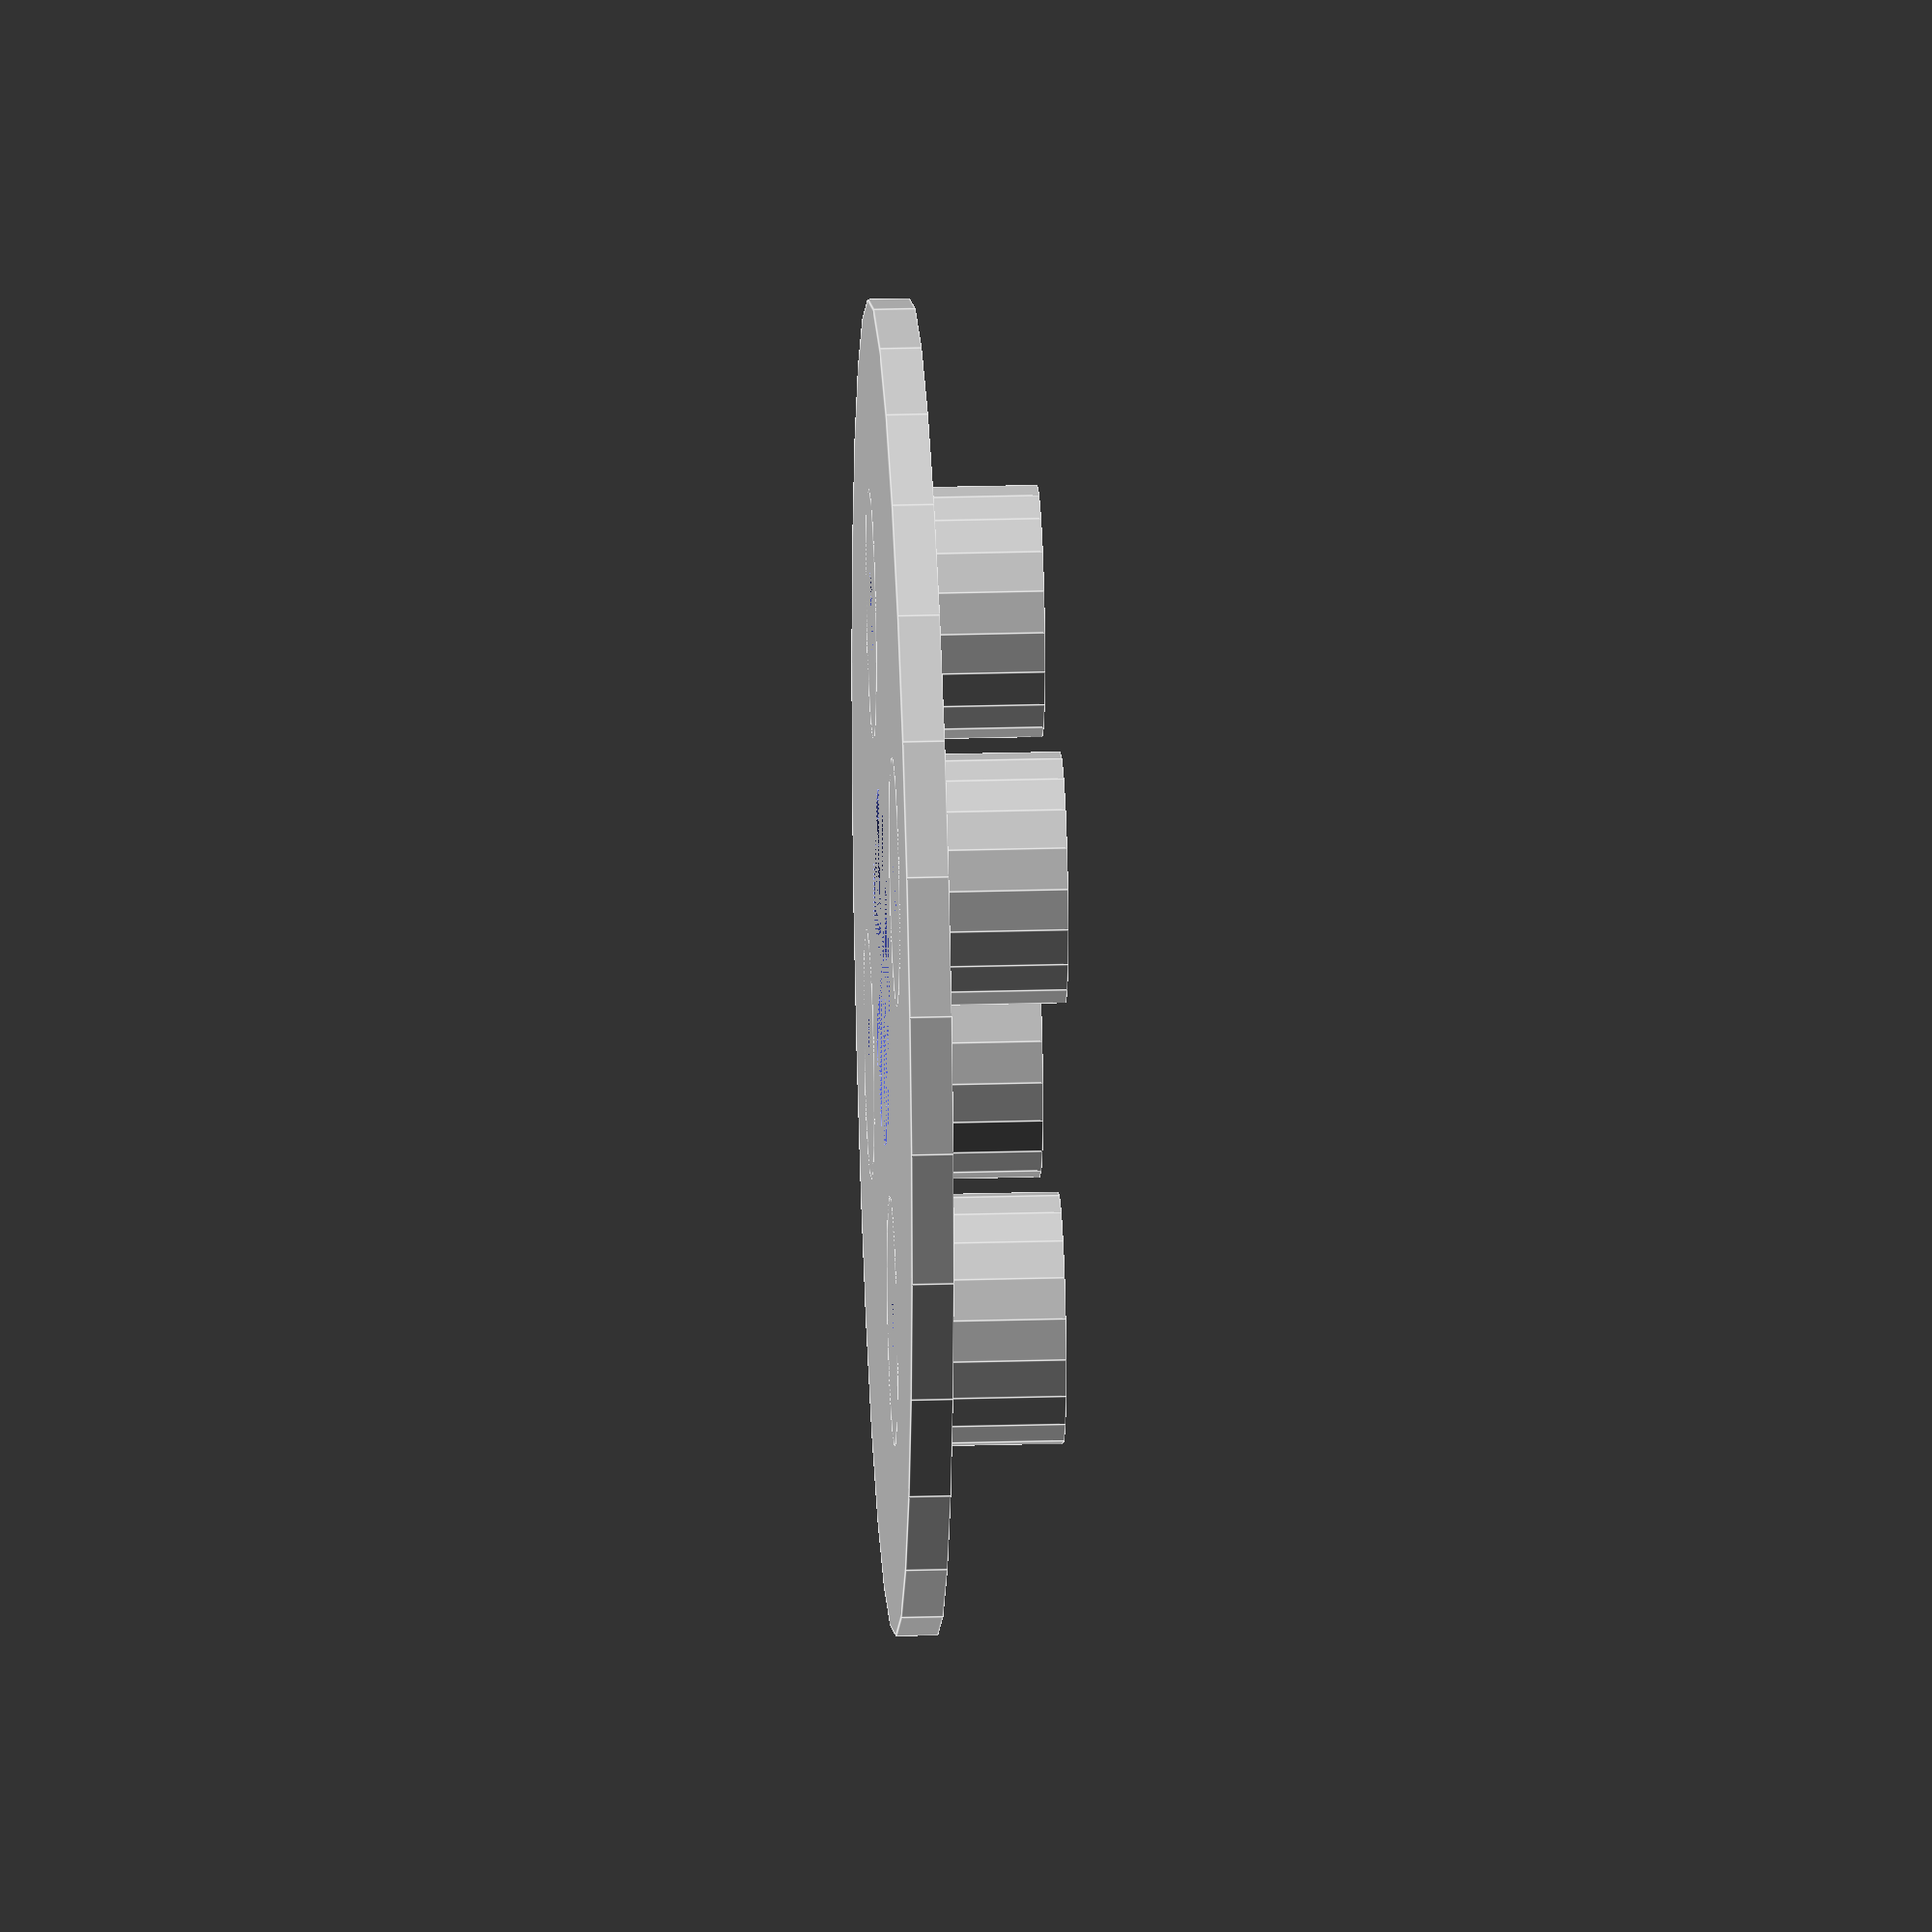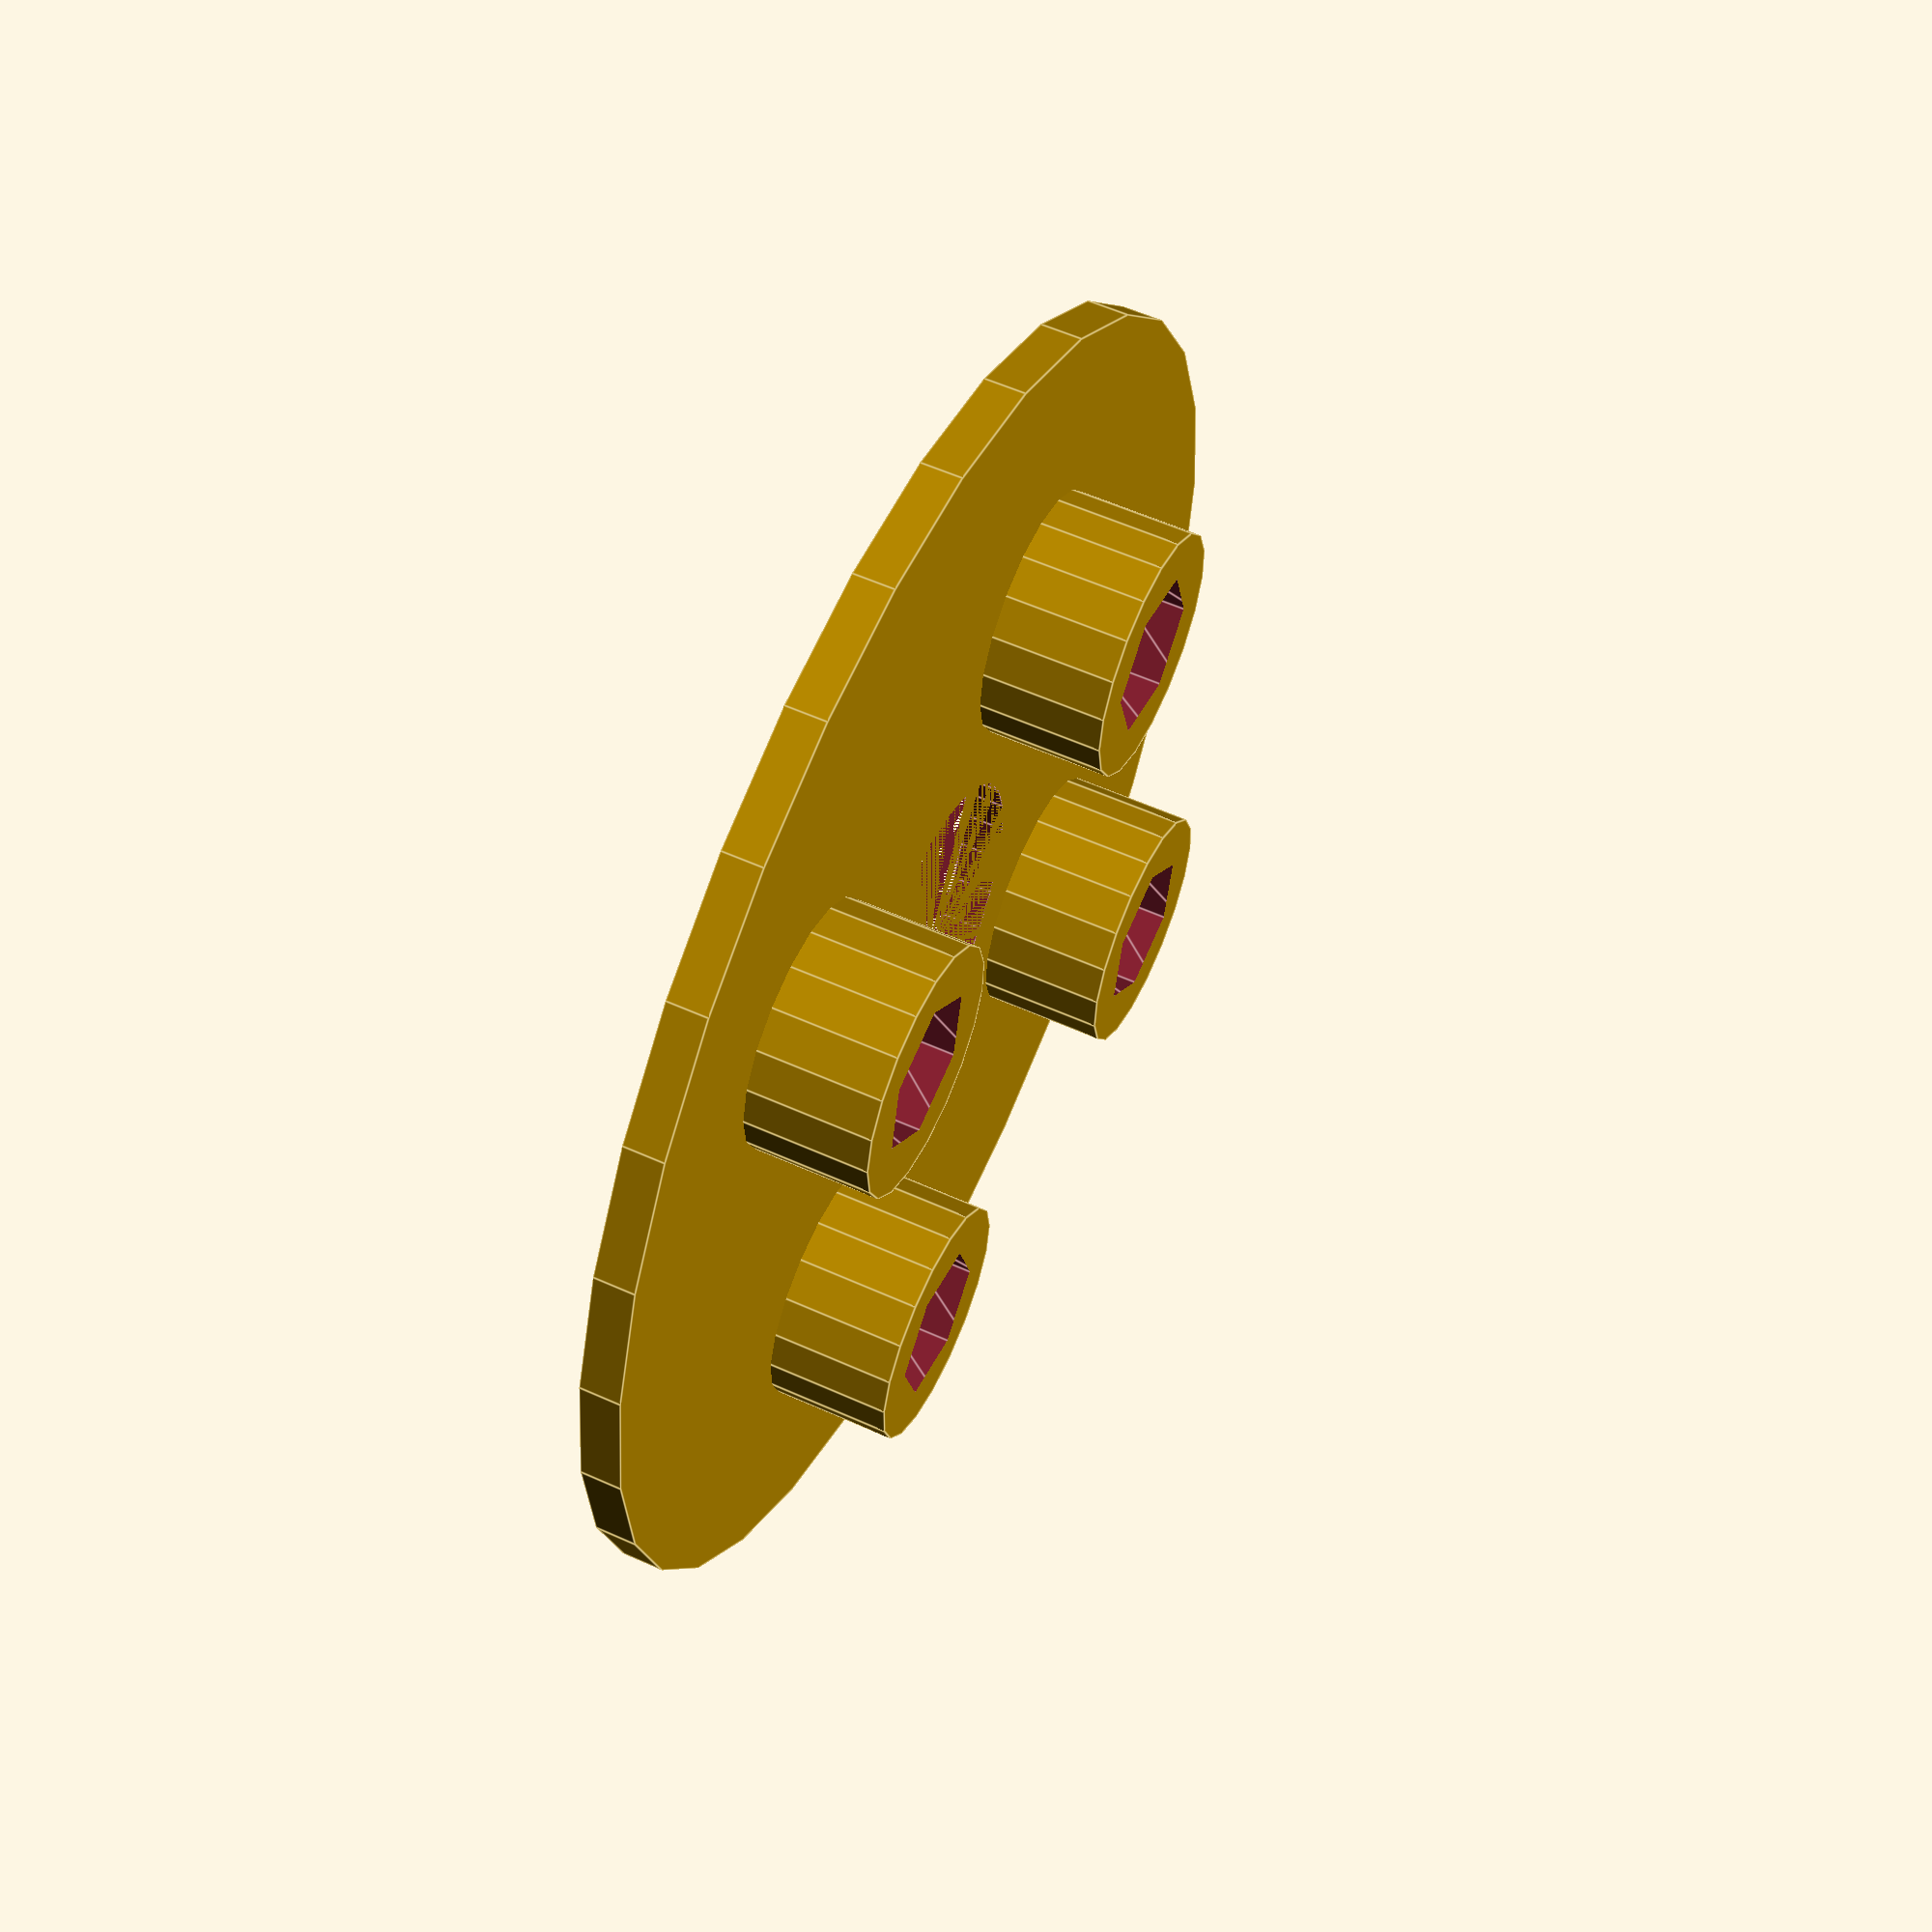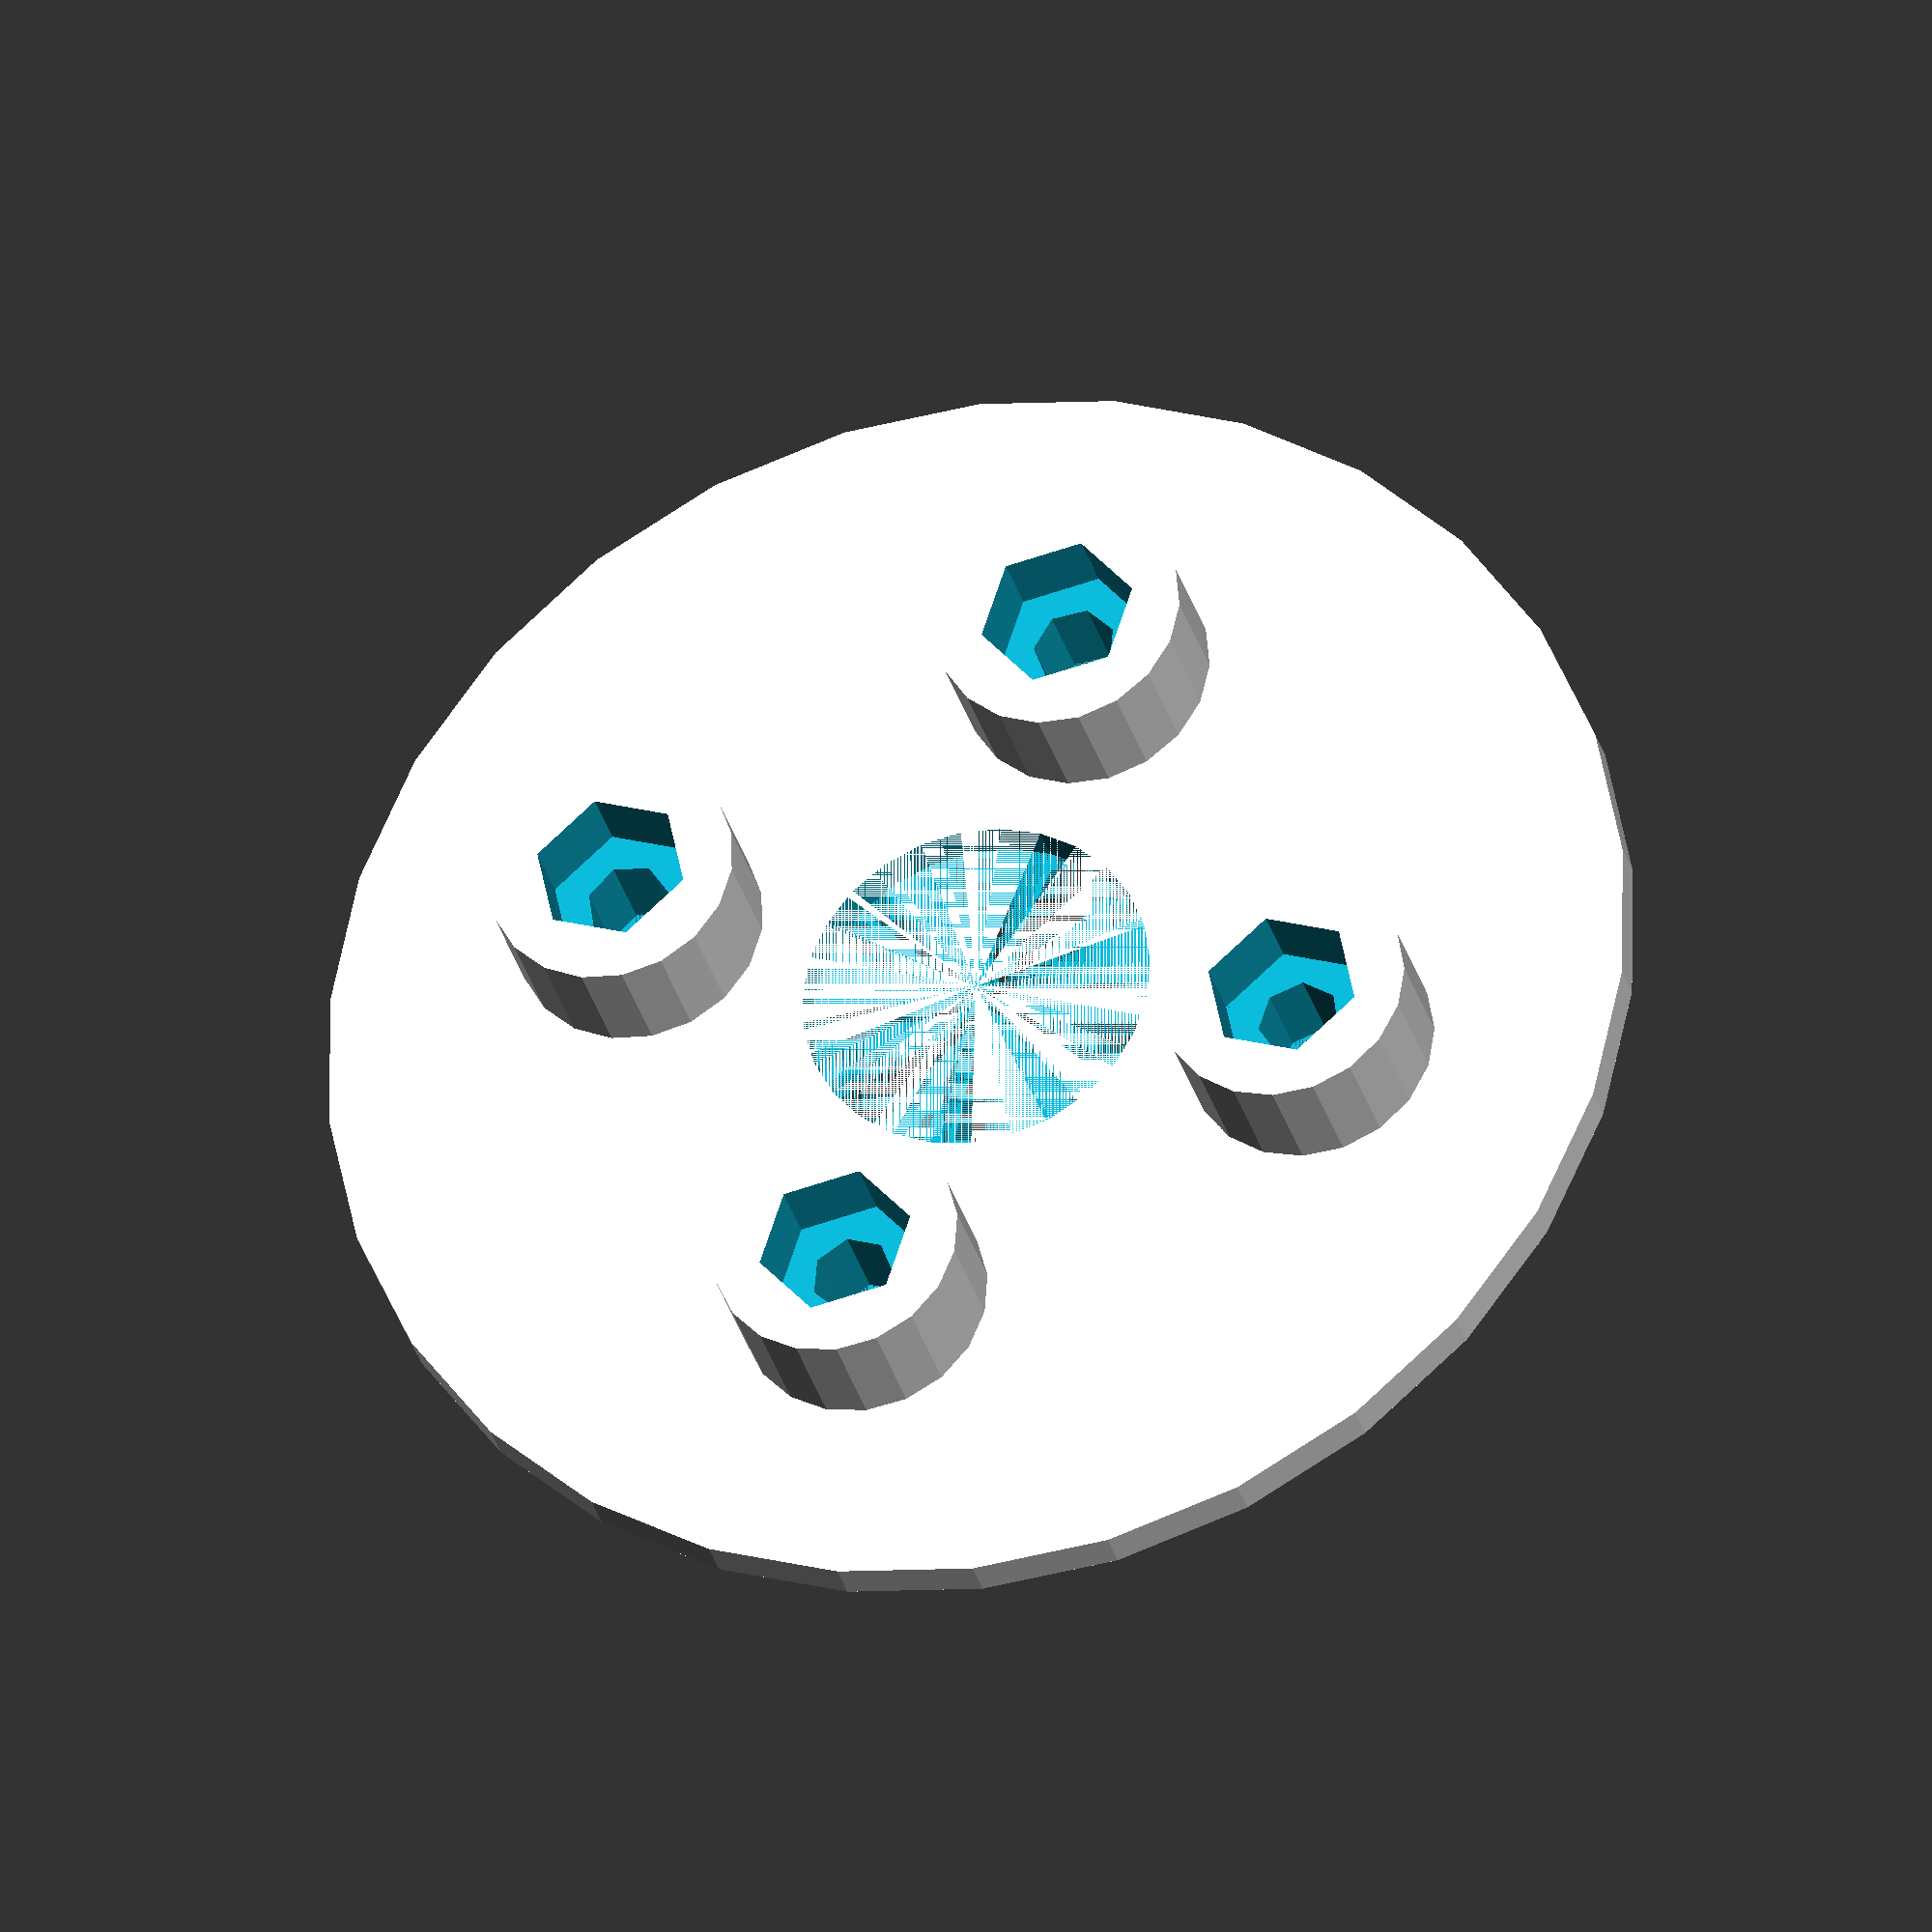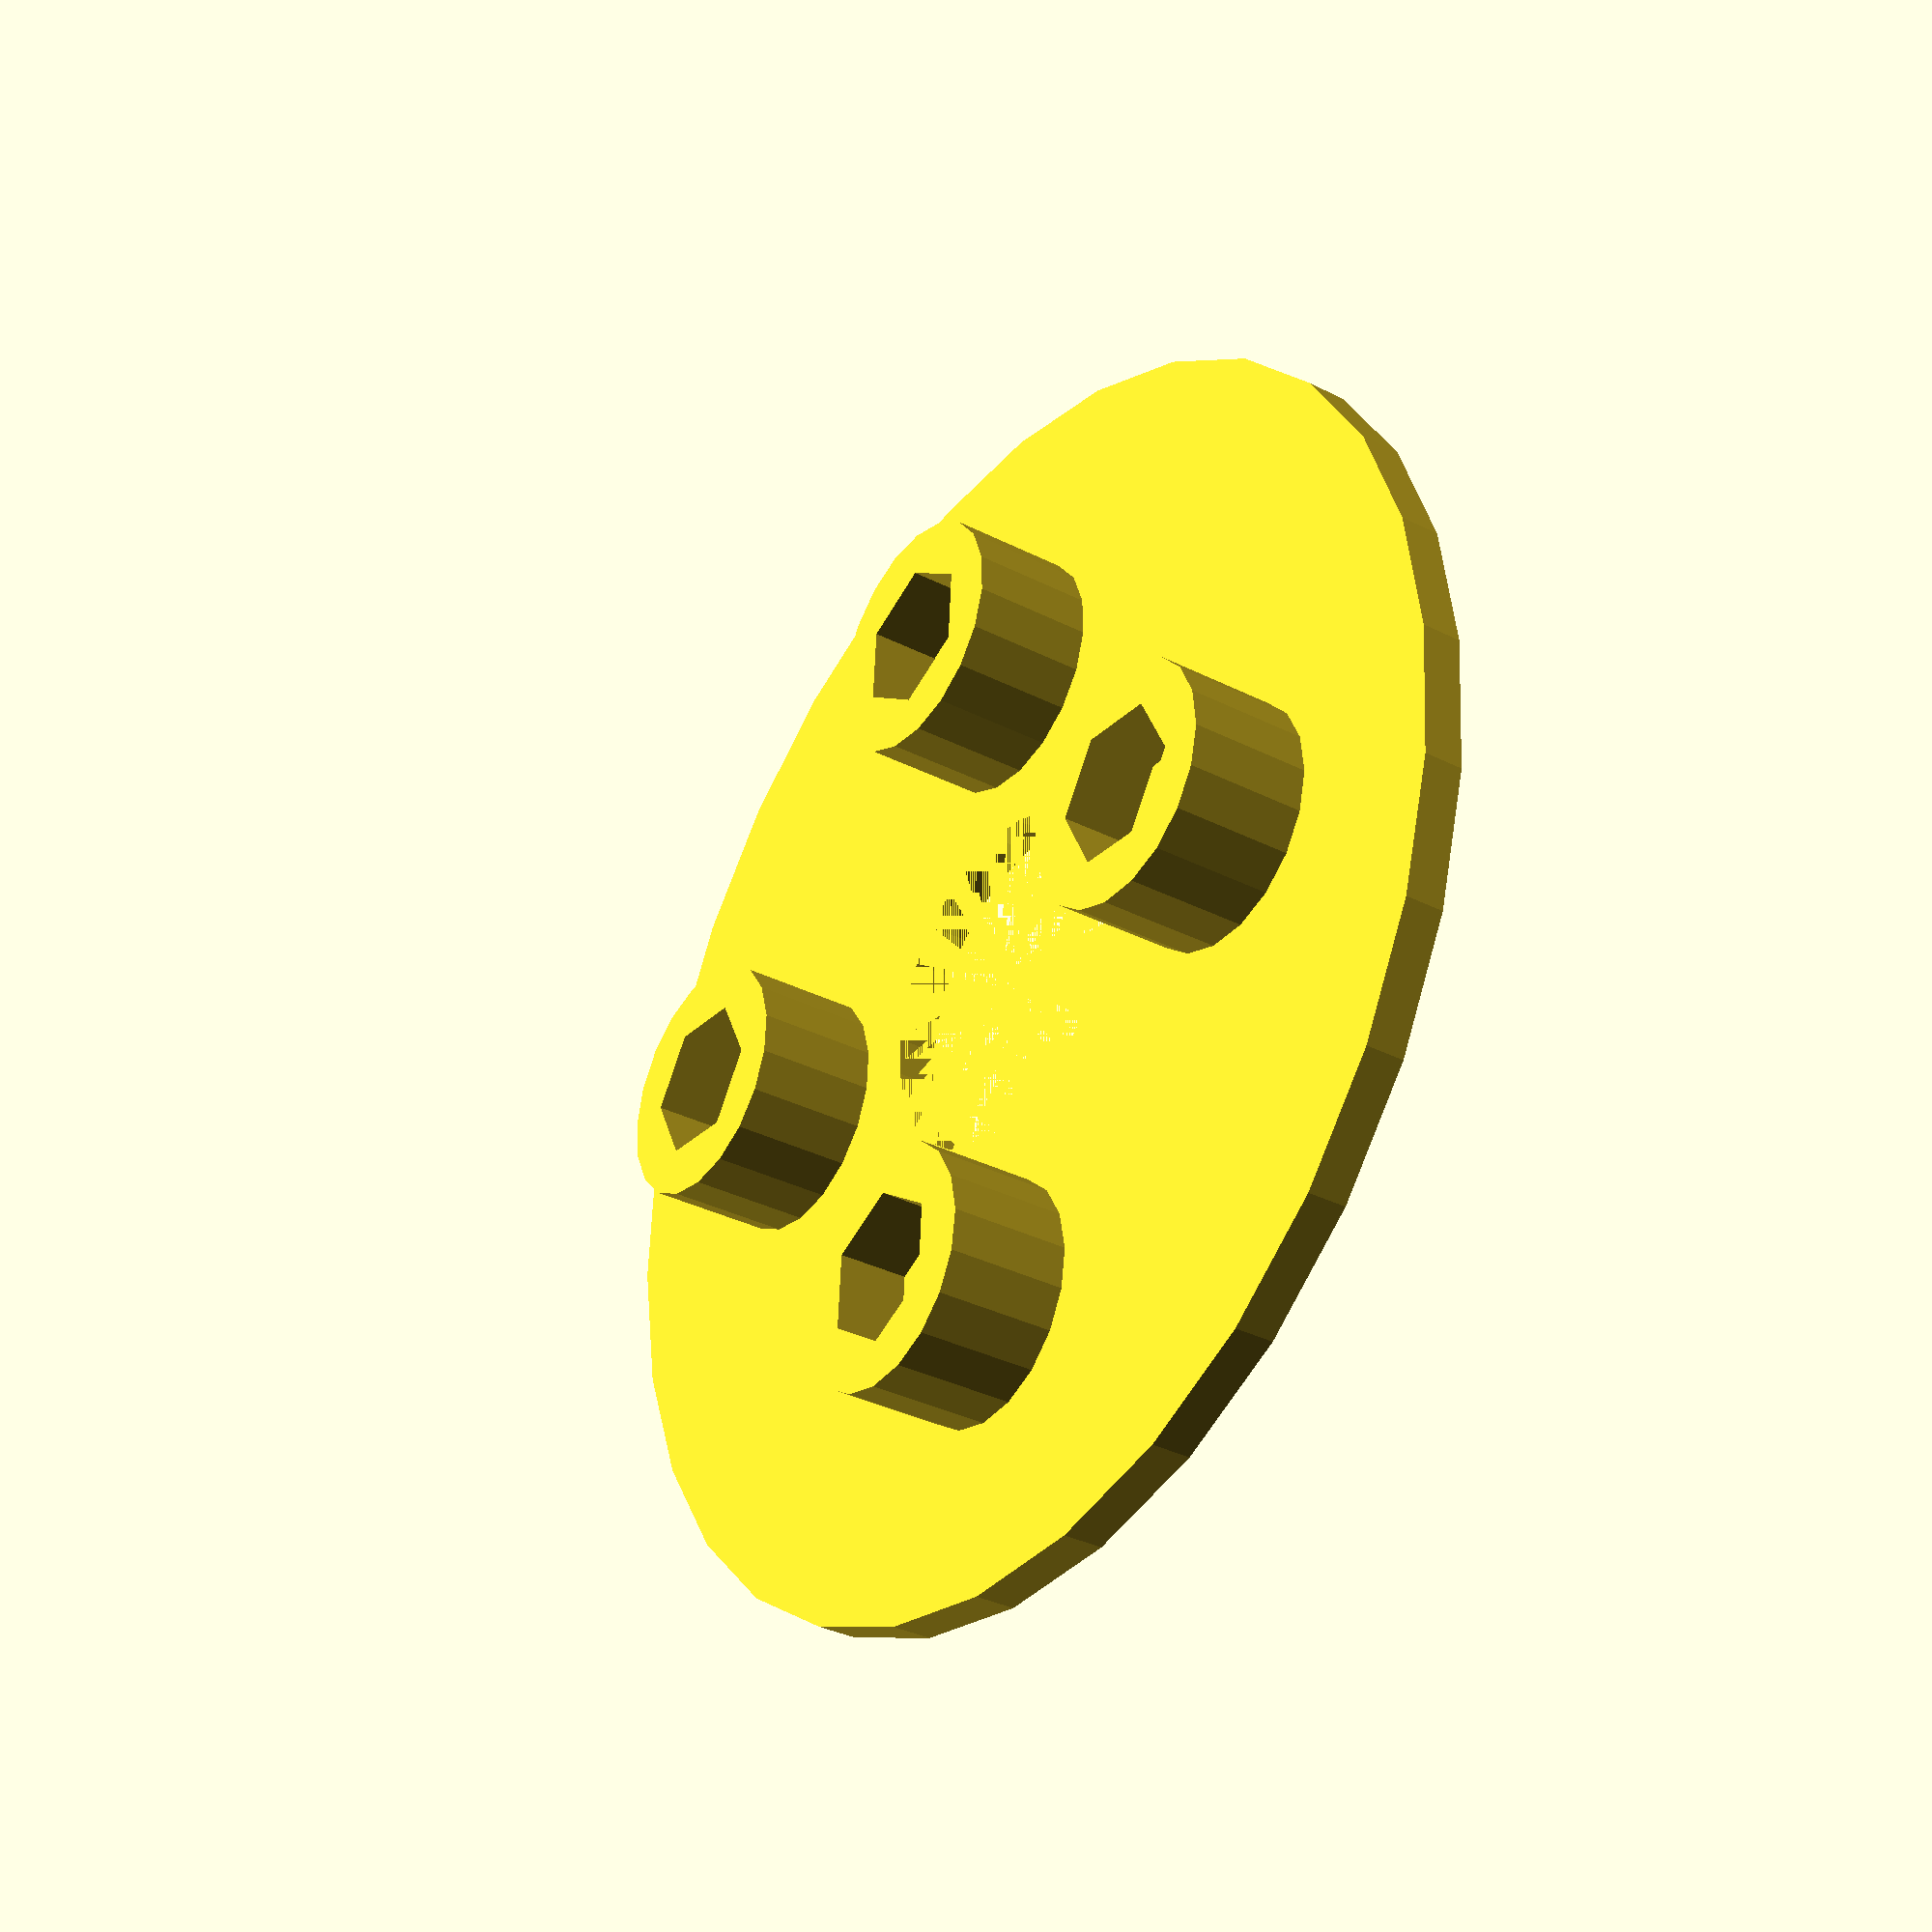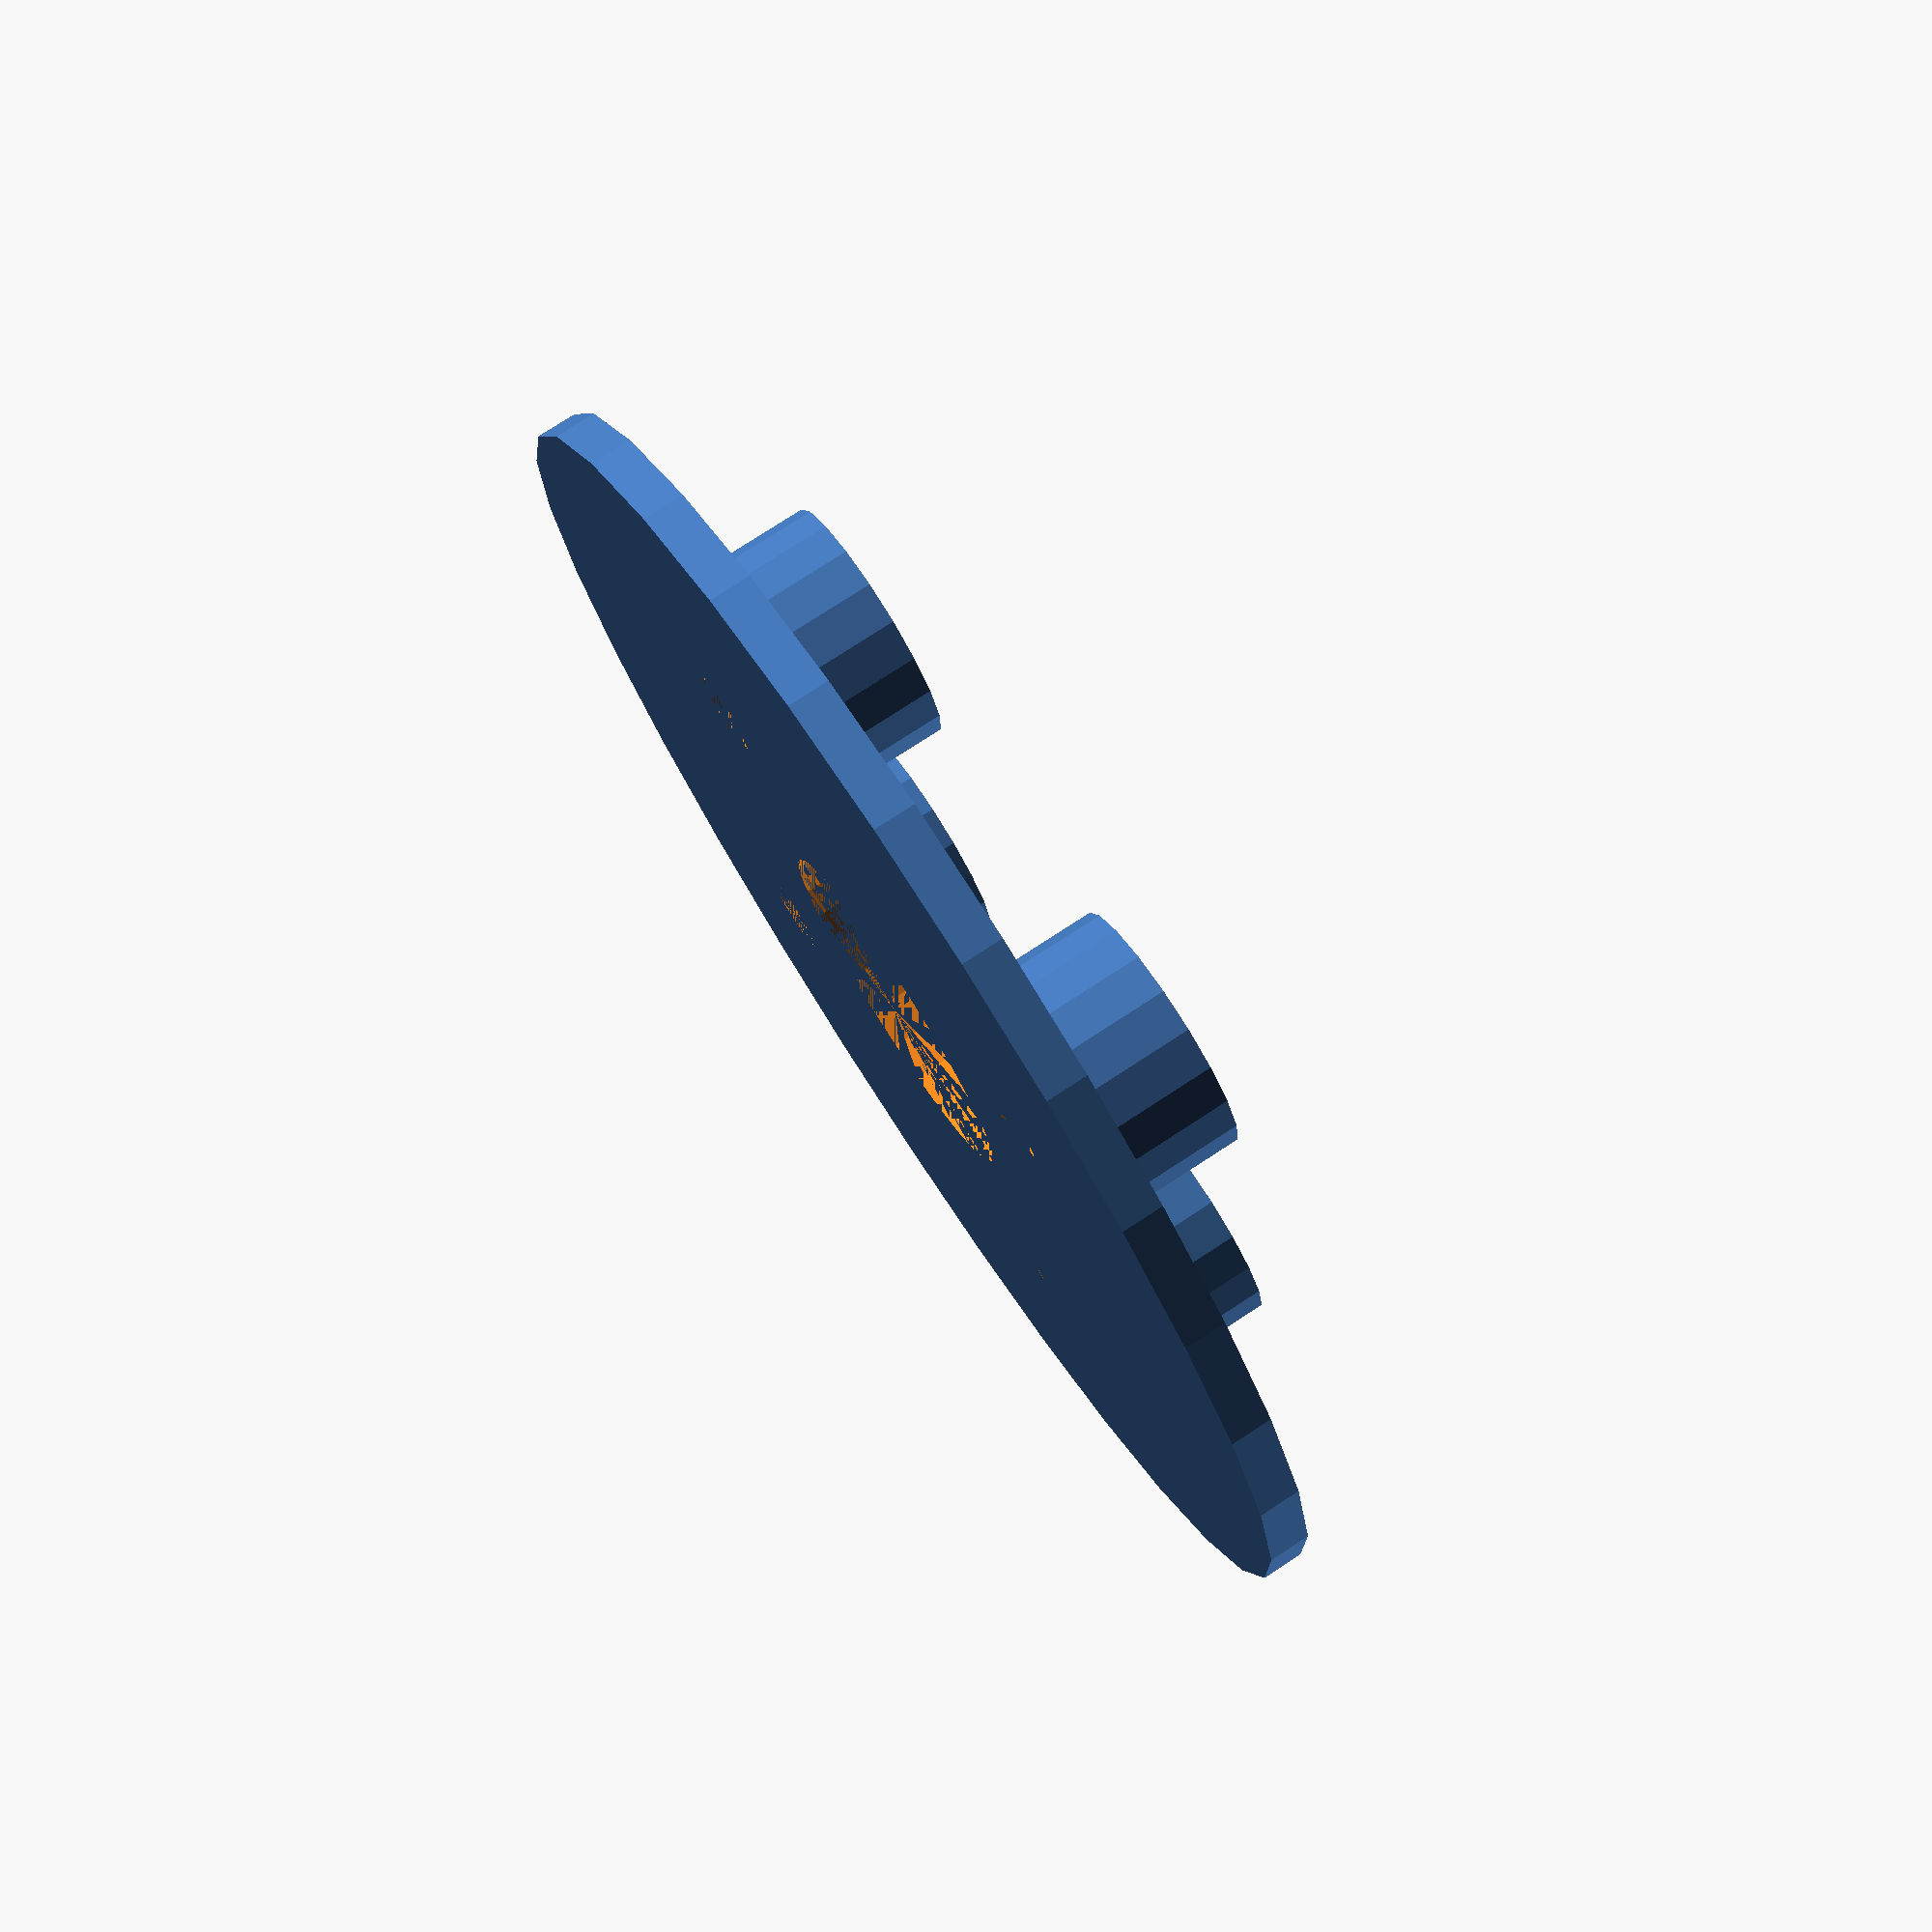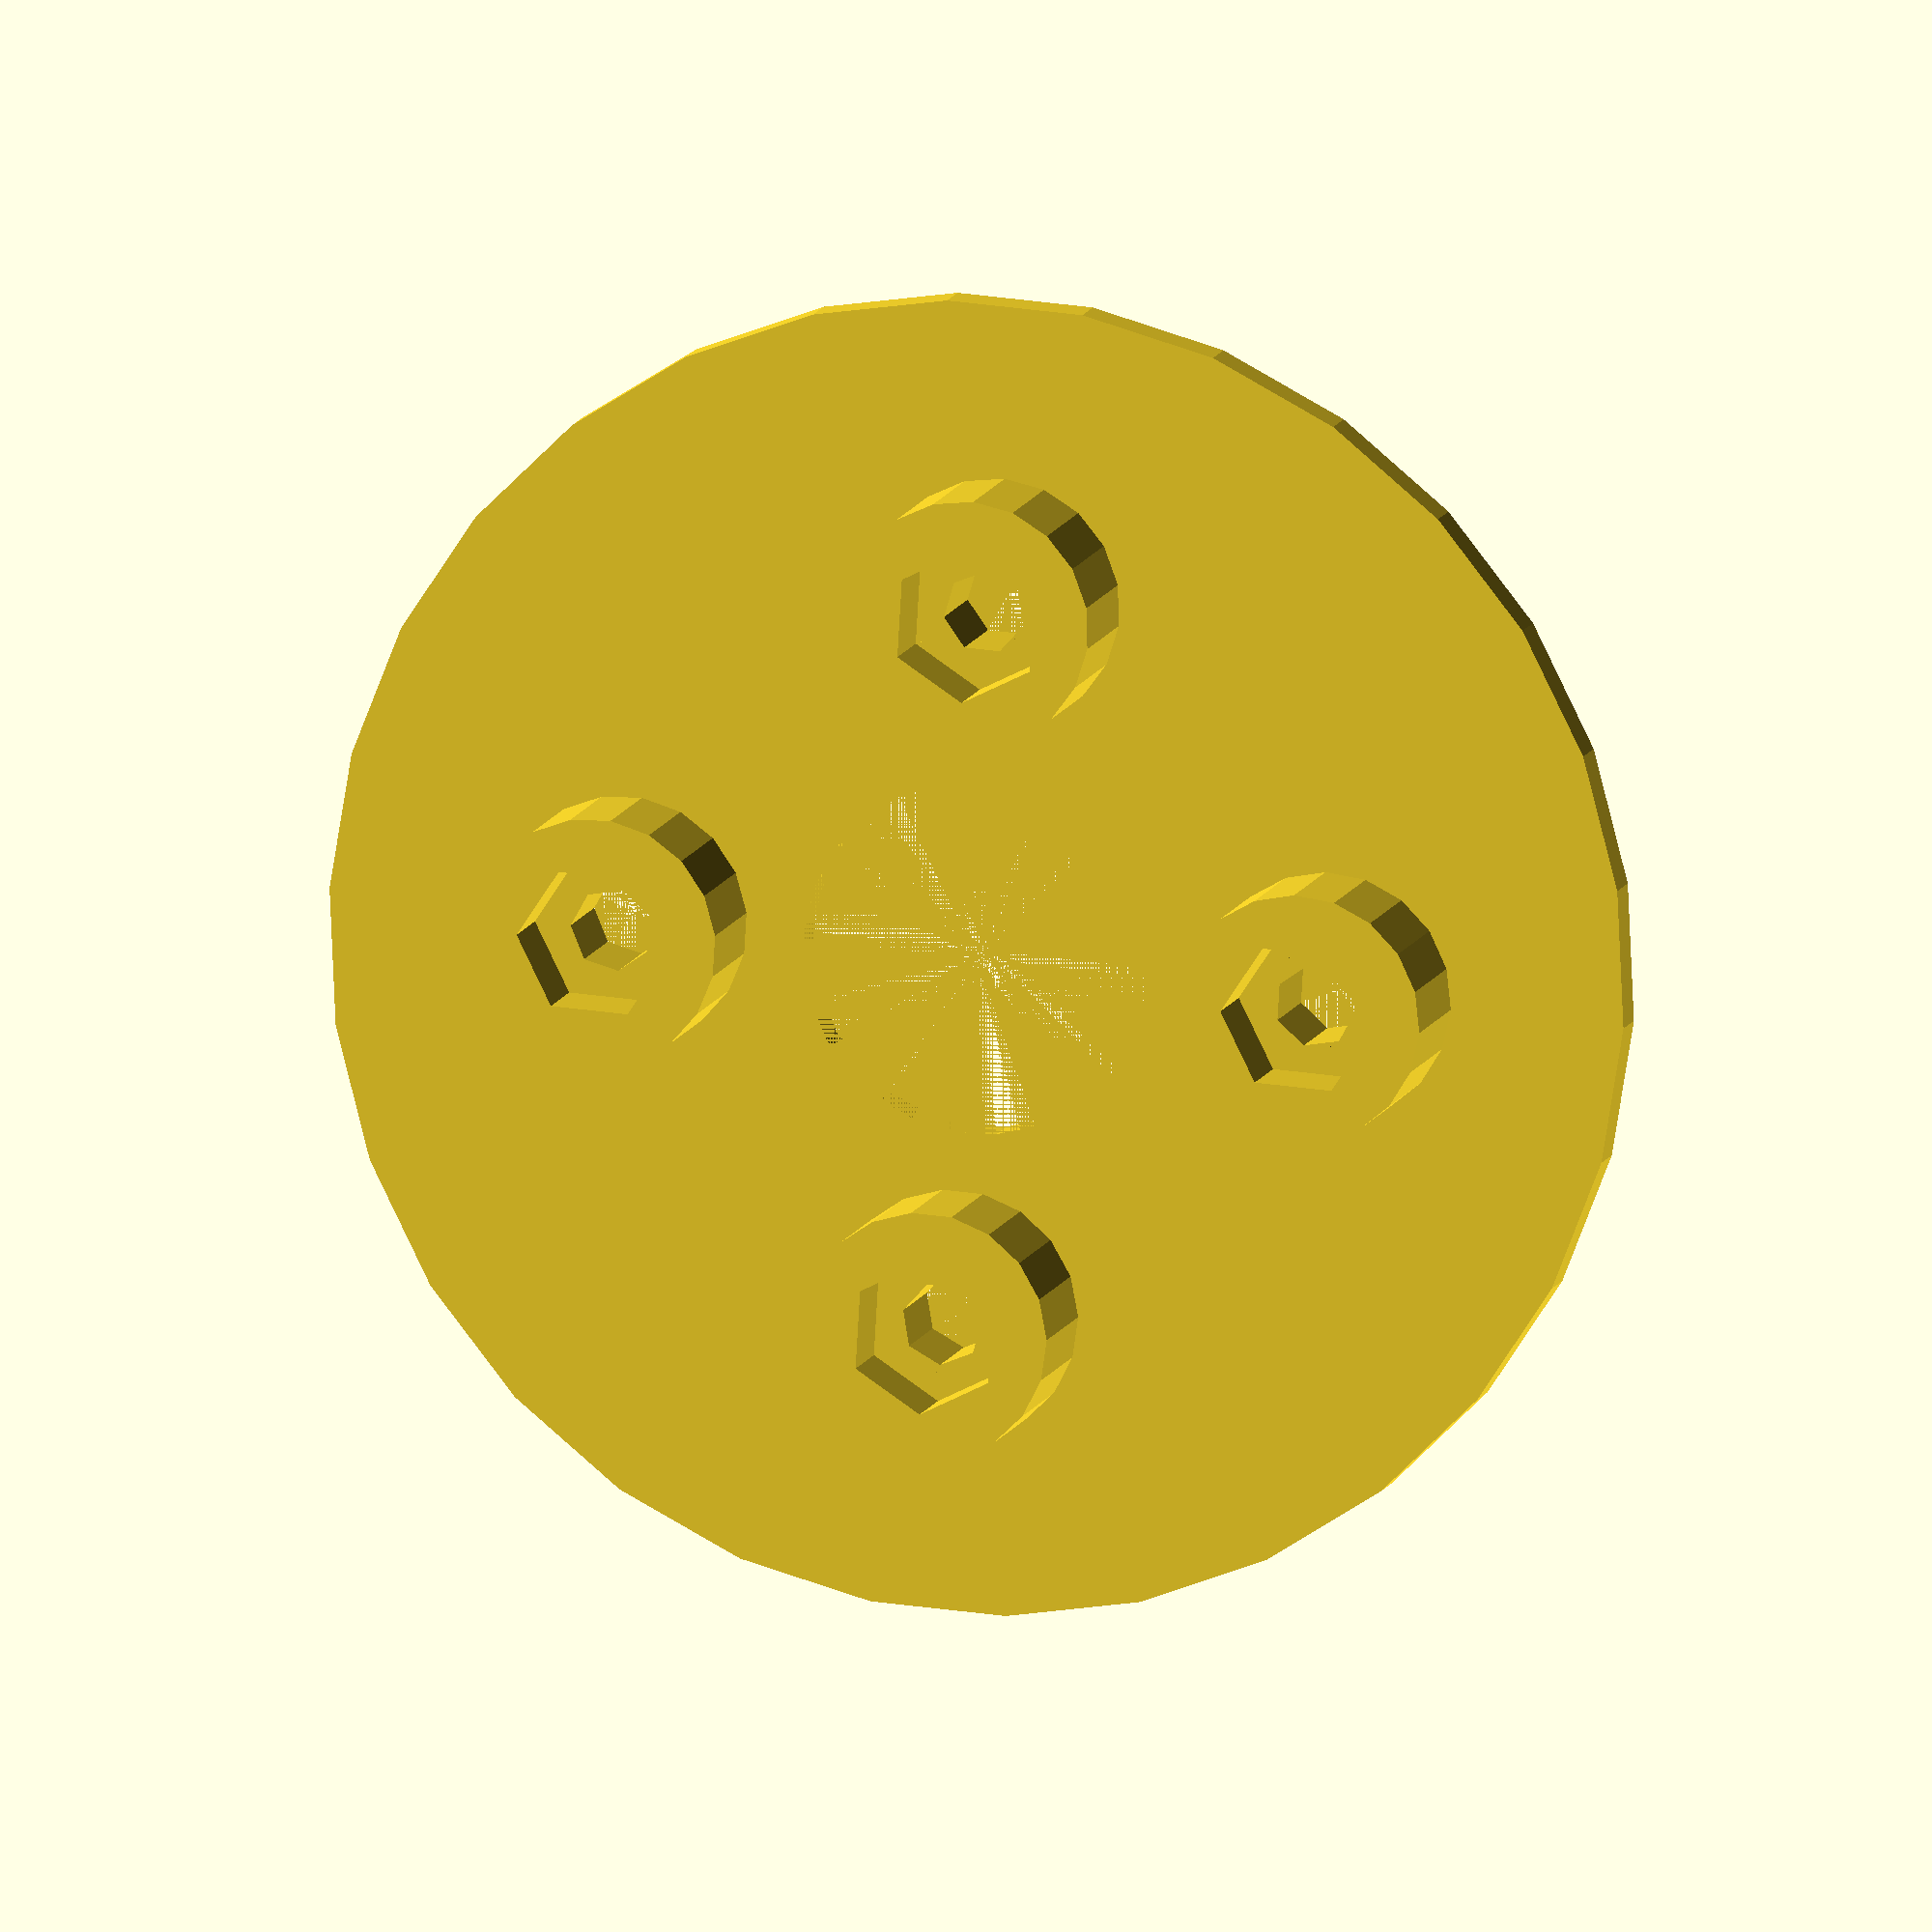
<openscad>
module hexnut(flats=10, depth=5){
	sliceangle = 360 / 6;
	pointradius = flats / (2 * cos(sliceangle/2));
	flatoffset = flats * tan(sliceangle/2) / 2;
	union(){
		for(angle=[0:sliceangle:360]) {
			rotate(angle,[0,0,1]) linear_extrude(height=depth) polygon(points=[[0,-1],[flatoffset,flats/2],[-flatoffset,flats/2]],paths=[[0,1,2]]);
		}
	}
}

module idlercover(face=30, cutout=8, height=2){
	width = face+(2*sqrt((face*face)/2));
	difference() {
		union() {
			cylinder(r=(width/2)-((cutout/2))-0.5,h=height);	
			for(nutangle=[0:90:360]) {
				rotate(nutangle,[0,0,1]) translate([24.5/2+5,0,0]) {
					cylinder(r=6,h=8);
				}
			}
		}	
		cylinder(r=8.5,h=height);
		for(nutangle=[0:90:360]) {
			rotate(nutangle,[0,0,1]) translate([24.5/2+5,0,0]) {
				translate([0,0,4.5]) hexnut(flats=6.5,h=3.5);
				cylinder(r=2,h=8.5);
			}
		}
	}
}


idlercover(face=30);
</openscad>
<views>
elev=153.8 azim=309.9 roll=272.6 proj=o view=edges
elev=122.7 azim=133.1 roll=244.9 proj=p view=edges
elev=209.6 azim=18.3 roll=166.2 proj=o view=wireframe
elev=33.6 azim=93.7 roll=55.0 proj=p view=wireframe
elev=102.9 azim=55.4 roll=303.1 proj=p view=solid
elev=169.1 azim=183.4 roll=165.6 proj=o view=wireframe
</views>
